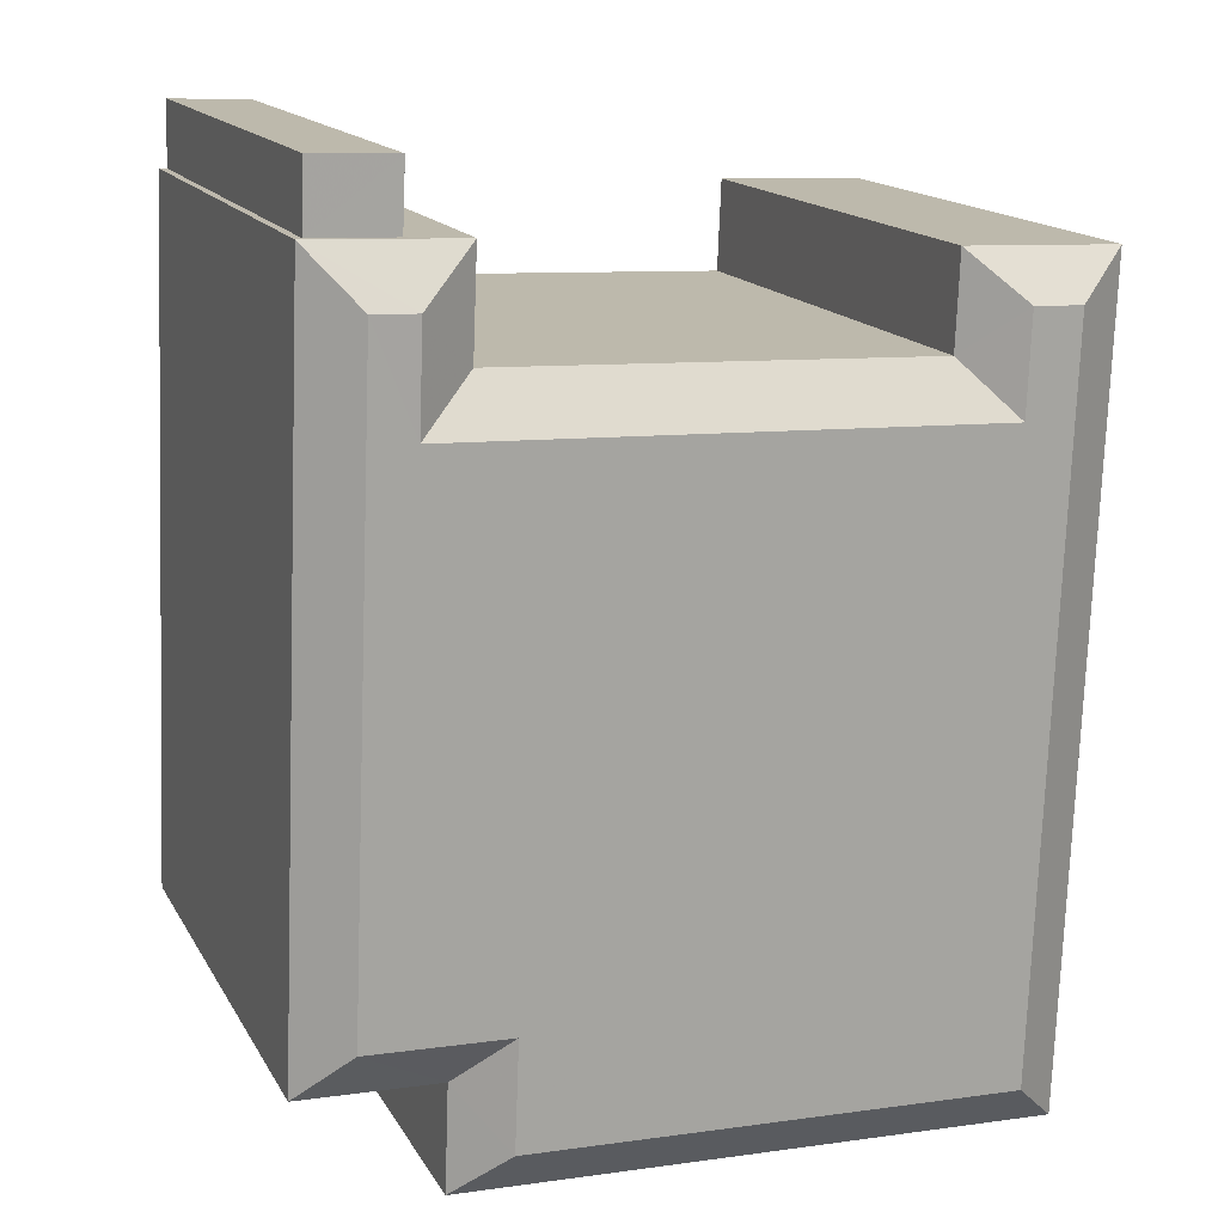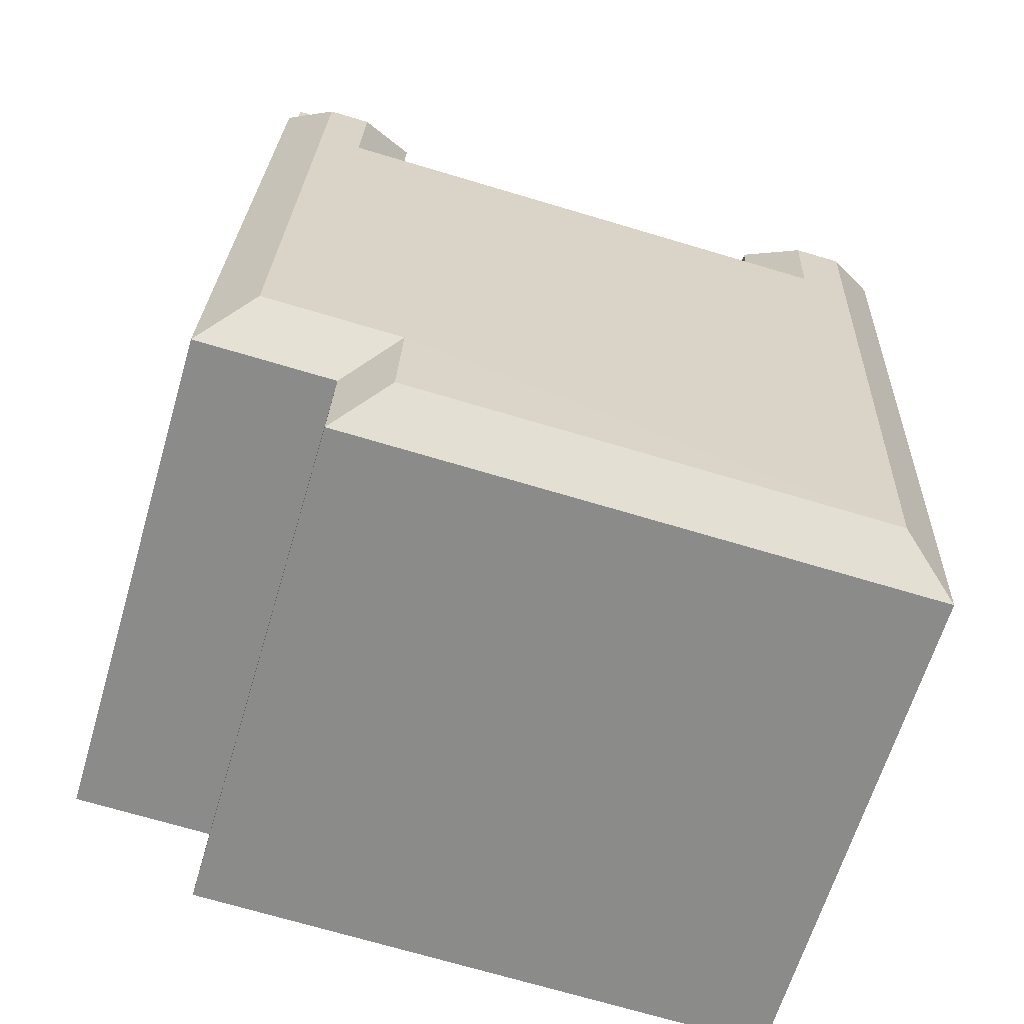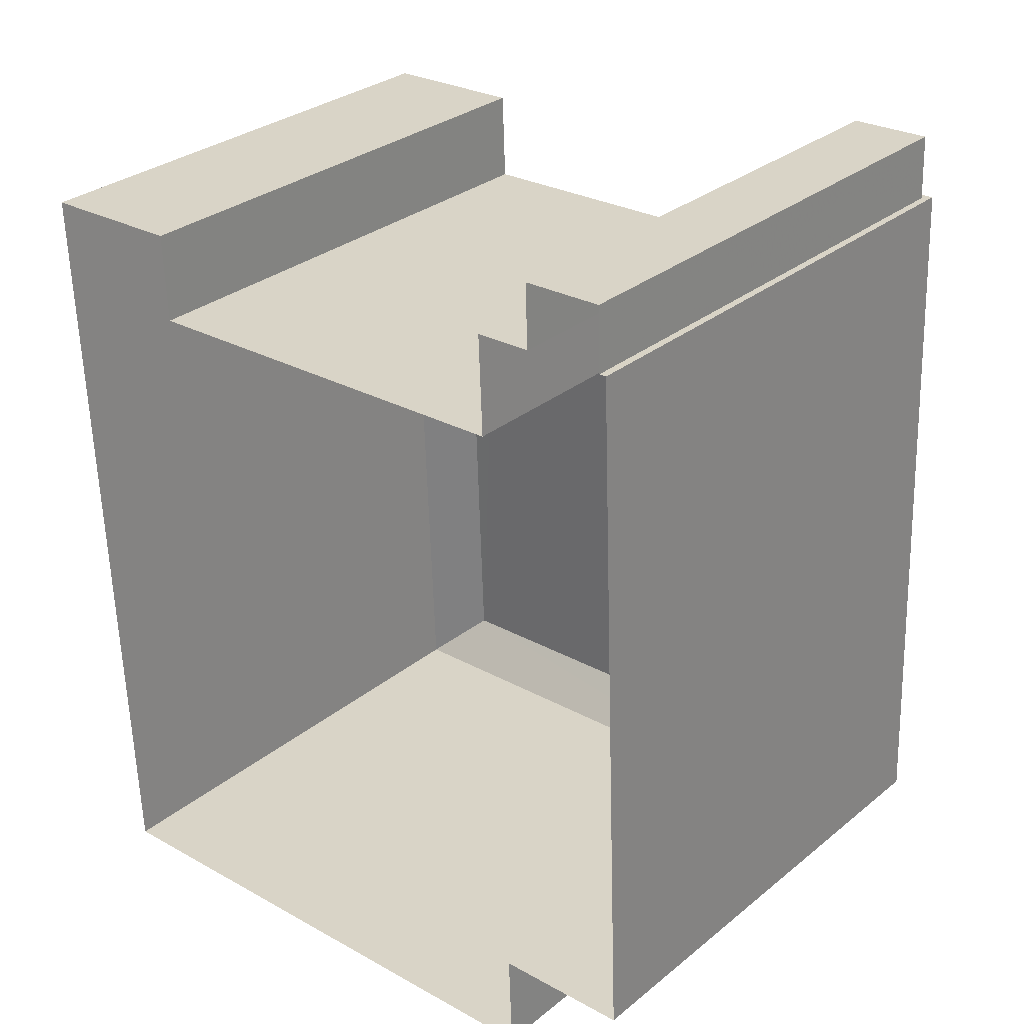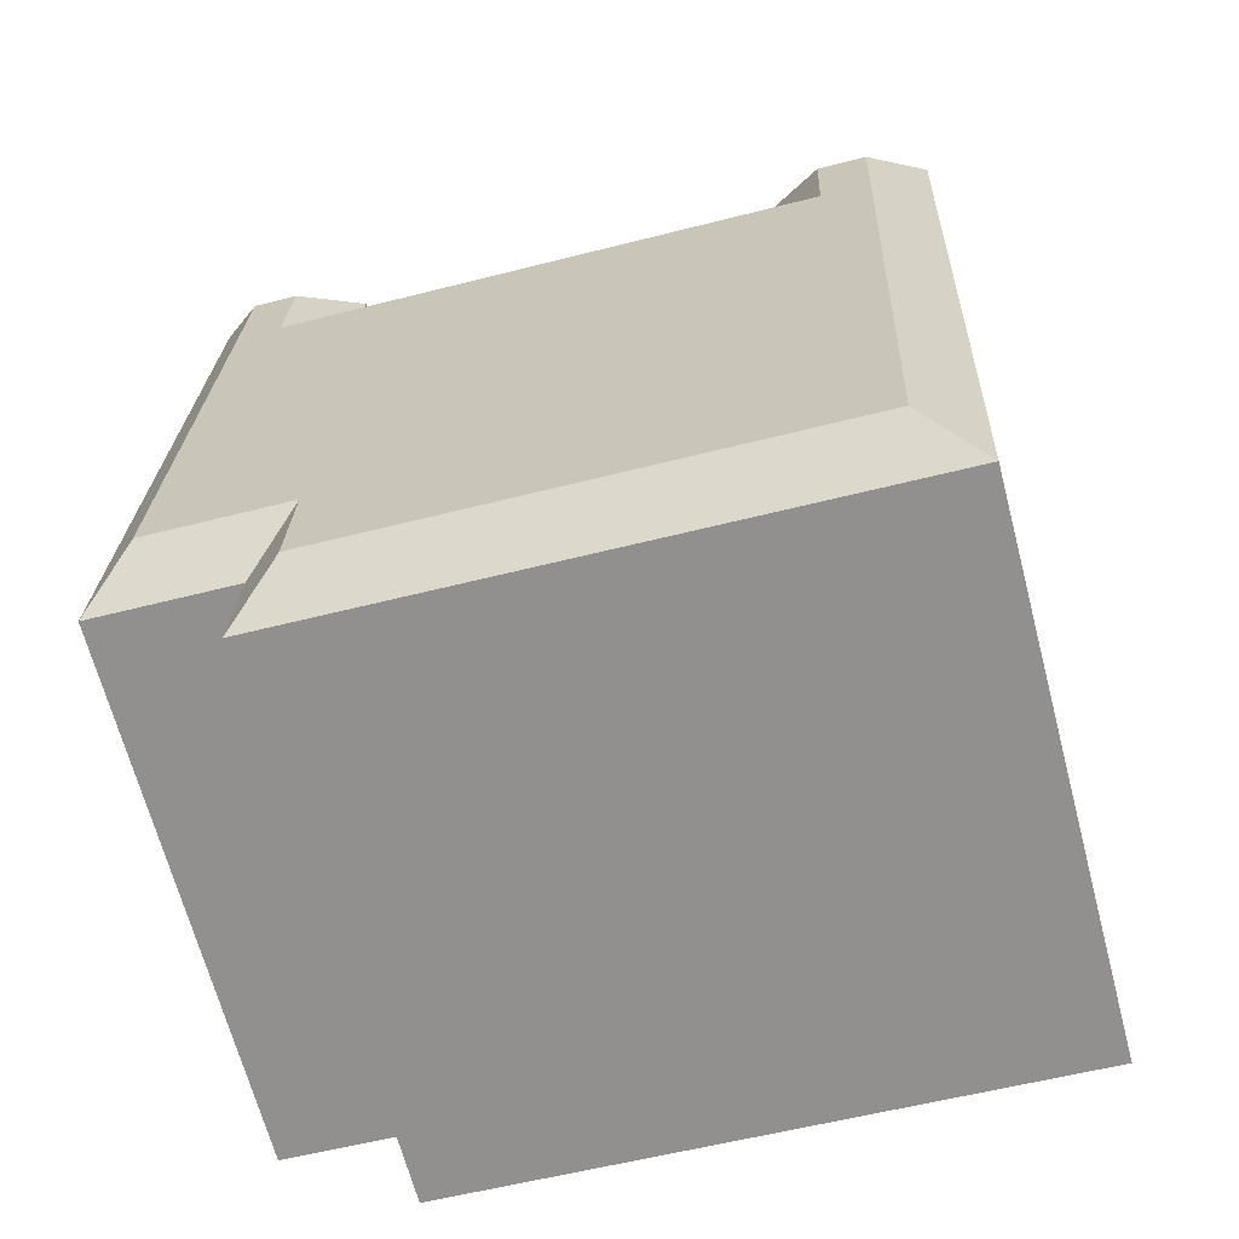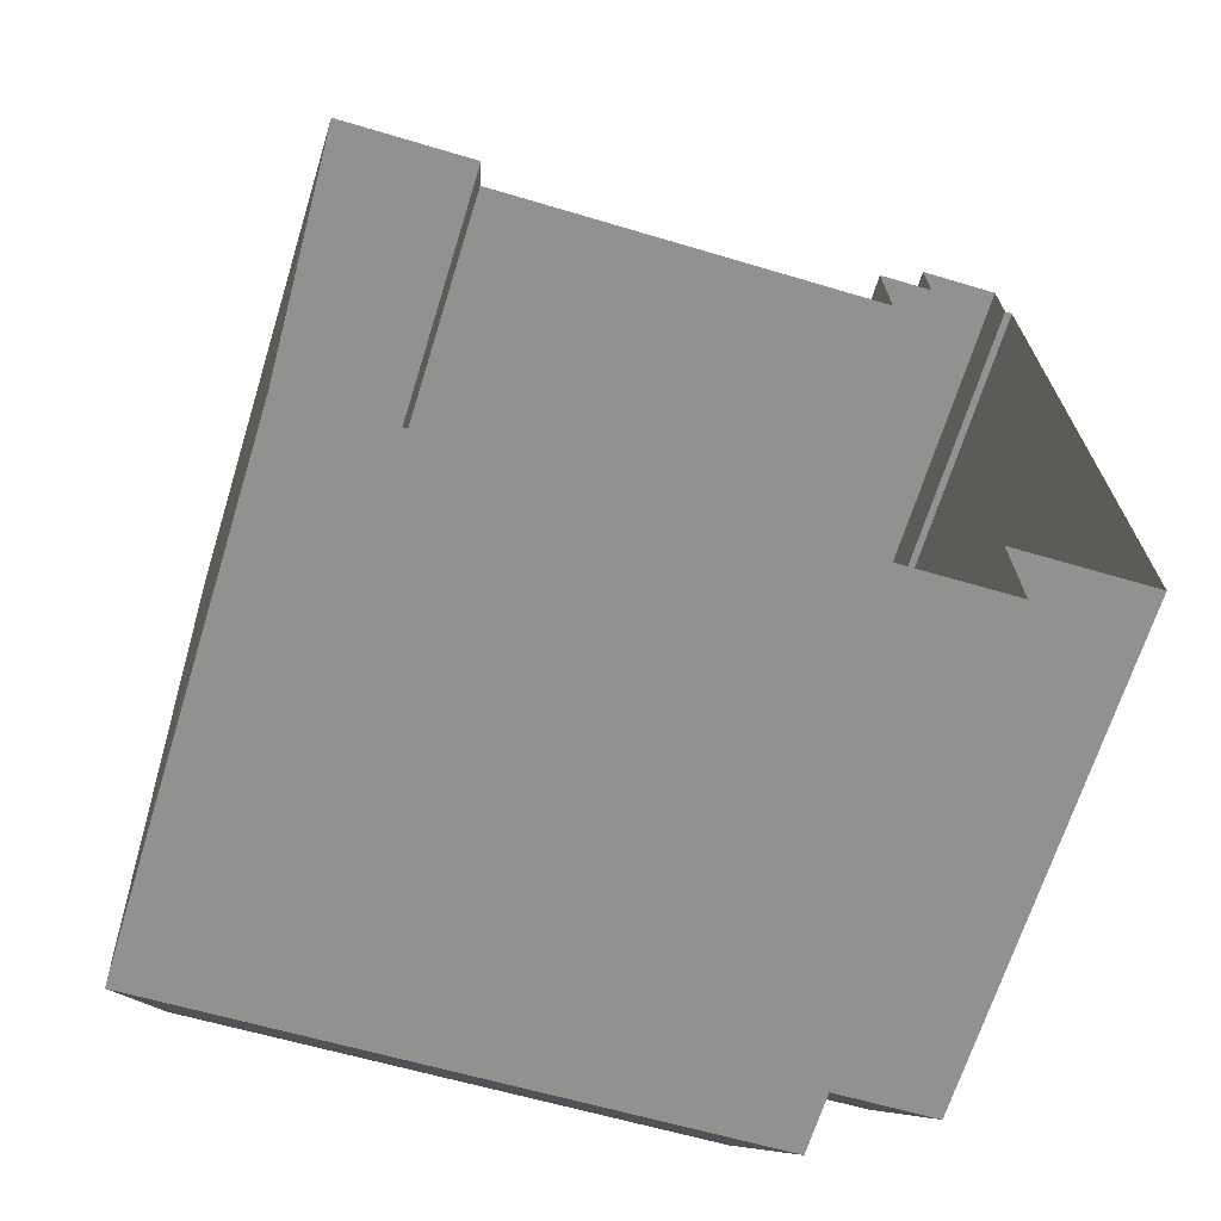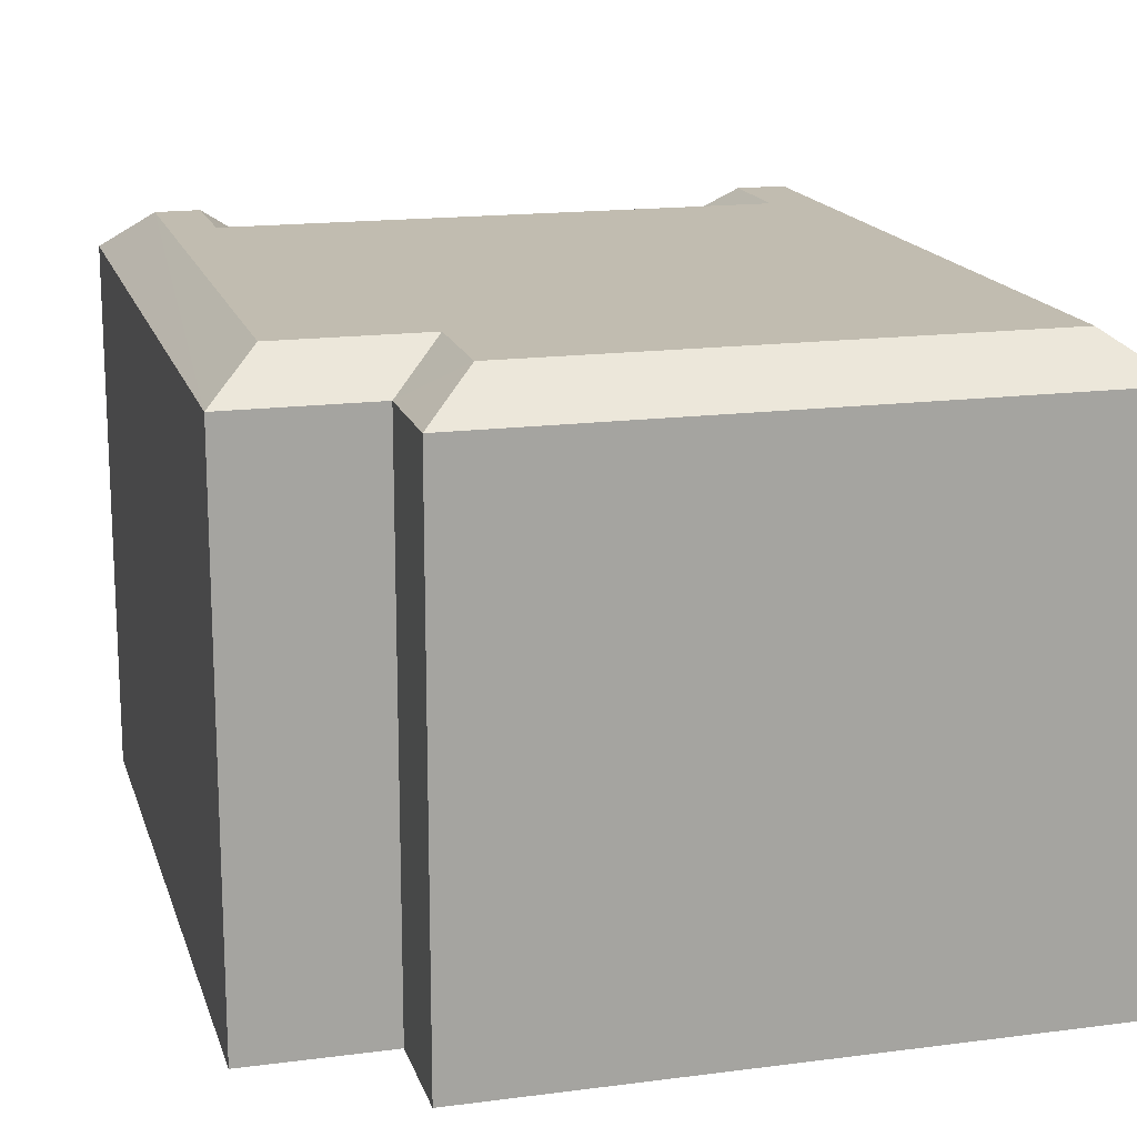
<metadata>
{"format":"obj","ext":"obj","renderer":"f3d","projection":"perspective","resolution":1024,"background":"white","views":[{"elev":15.5,"azim":-20.4,"up":"+Y"},{"elev":-63.4,"azim":-16.4,"up":"+Y"},{"elev":30.4,"azim":-139.2,"up":"+Y"},{"elev":-66.6,"azim":14.7,"up":"+Y"},{"elev":-66.6,"azim":162.8,"up":"+Y"},{"elev":16.4,"azim":-17.3,"up":"+Z"}]}
</metadata>
<code>
v -3.721e+05 -1.052e+05 25.77
v -3.721e+05 -1.052e+05 25.77
v -3.721e+05 -1.052e+05 25.77
v -3.72e+05 -1.052e+05 25.77
v -3.721e+05 -1.052e+05 25.77
v -3.721e+05 -1.052e+05 25.77
v -3.72e+05 -1.052e+05 25.77
v -3.72e+05 -1.052e+05 25.77
v -3.721e+05 -1.052e+05 25.77
v -3.721e+05 -1.052e+05 25.77
v -3.721e+05 -1.052e+05 25.77
v -3.72e+05 -1.052e+05 25.77
v -3.721e+05 -1.052e+05 25.77
v -3.721e+05 -1.052e+05 25.77
v -3.72e+05 -1.052e+05 60.83
v -3.721e+05 -1.052e+05 58.4
v -3.721e+05 -1.052e+05 60.83
v -3.72e+05 -1.052e+05 58.4
v -3.721e+05 -1.052e+05 60.83
v -3.721e+05 -1.052e+05 58.4
v -3.721e+05 -1.052e+05 60.83
v -3.721e+05 -1.052e+05 58.4
v -3.721e+05 -1.052e+05 58.4
v -3.721e+05 -1.052e+05 60.83
v -3.72e+05 -1.052e+05 60.83
v -3.72e+05 -1.052e+05 58.4
v -3.72e+05 -1.052e+05 60.83
v -3.72e+05 -1.052e+05 58.4
v -3.721e+05 -1.052e+05 60.83
v -3.721e+05 -1.052e+05 60.83
v -3.72e+05 -1.052e+05 60.83
v -3.721e+05 -1.052e+05 58.4
v -3.72e+05 -1.052e+05 58.4
v -3.721e+05 -1.052e+05 58.4
v -3.721e+05 -1.052e+05 57.82
v -3.721e+05 -1.052e+05 57.82
v -3.721e+05 -1.052e+05 57.82
v -3.721e+05 -1.052e+05 57.82
f 1 2 3
f 4 5 1
f 2 6 3
f 4 7 8
f 9 10 11
f 3 6 10
f 8 7 12
f 3 13 14
f 13 10 9
f 7 1 3
f 7 4 1
f 3 10 13
f 15 16 17
f 15 18 16
f 19 20 21
f 19 22 20
f 21 23 24
f 21 20 23
f 25 26 27
f 25 28 26
f 21 24 17
f 21 17 19
f 29 30 31
f 17 24 29
f 25 27 15
f 25 15 31
f 17 29 15
f 15 29 31
f 24 32 29
f 24 23 32
f 31 28 25
f 31 33 28
f 27 18 15
f 27 26 18
f 32 34 30
f 29 32 30
f 35 36 37
f 35 38 36
f 34 33 31
f 30 34 31
f 16 22 19
f 17 16 19
f 37 9 11
f 37 36 9
f 13 9 36
f 38 13 36
f 38 14 13
f 14 38 22
f 10 6 35
f 20 22 38
f 6 20 35
f 20 38 35
f 26 12 7
f 18 26 7
f 18 7 3
f 16 18 3
f 28 8 12
f 26 28 12
f 23 2 1
f 32 23 1
f 22 3 14
f 22 16 3
f 33 5 4
f 33 34 5
f 34 1 5
f 34 32 1
f 33 4 8
f 28 33 8
f 23 6 2
f 23 20 6
f 10 37 11
f 10 35 37

</code>
